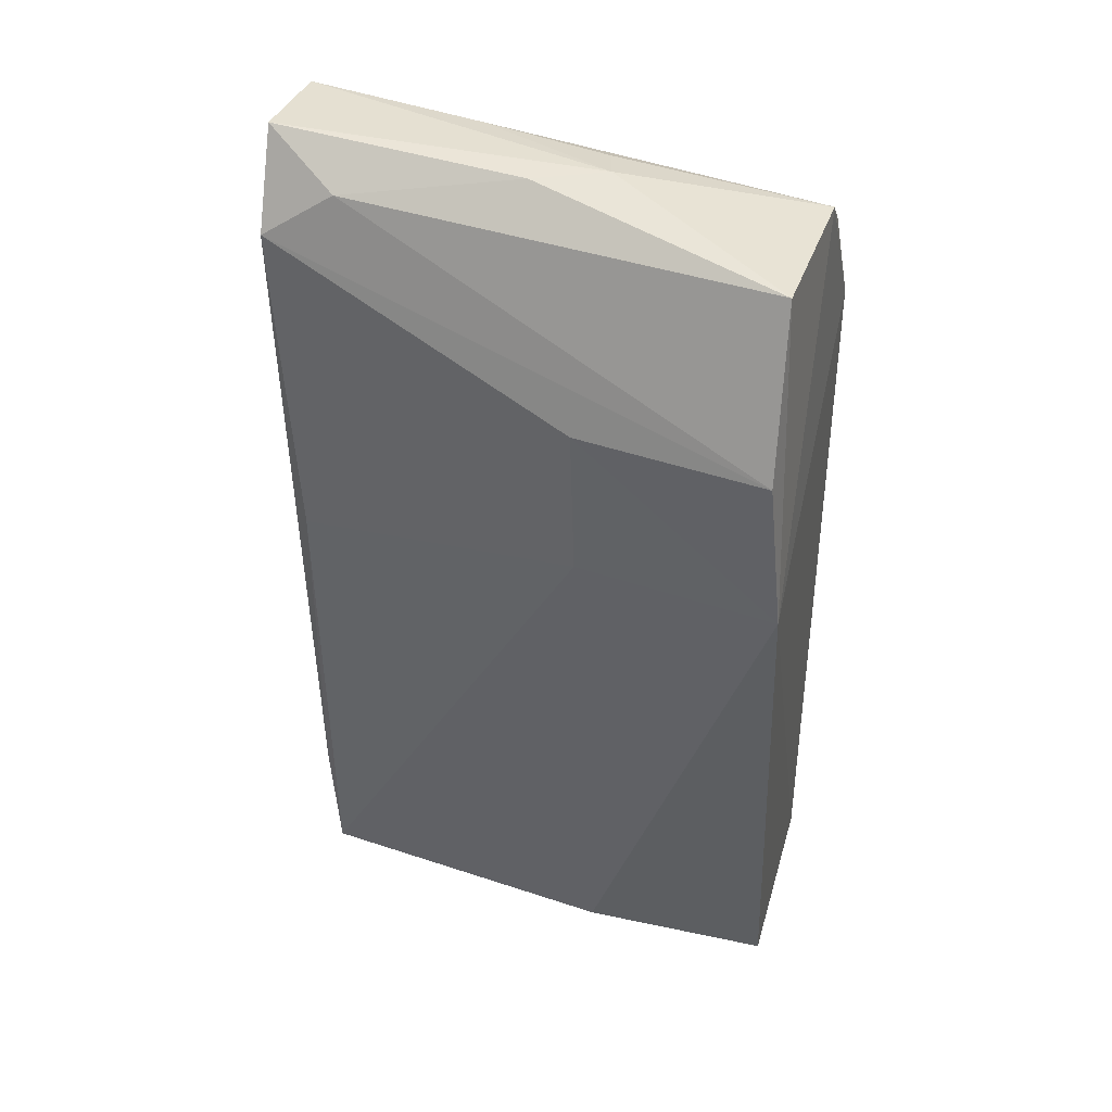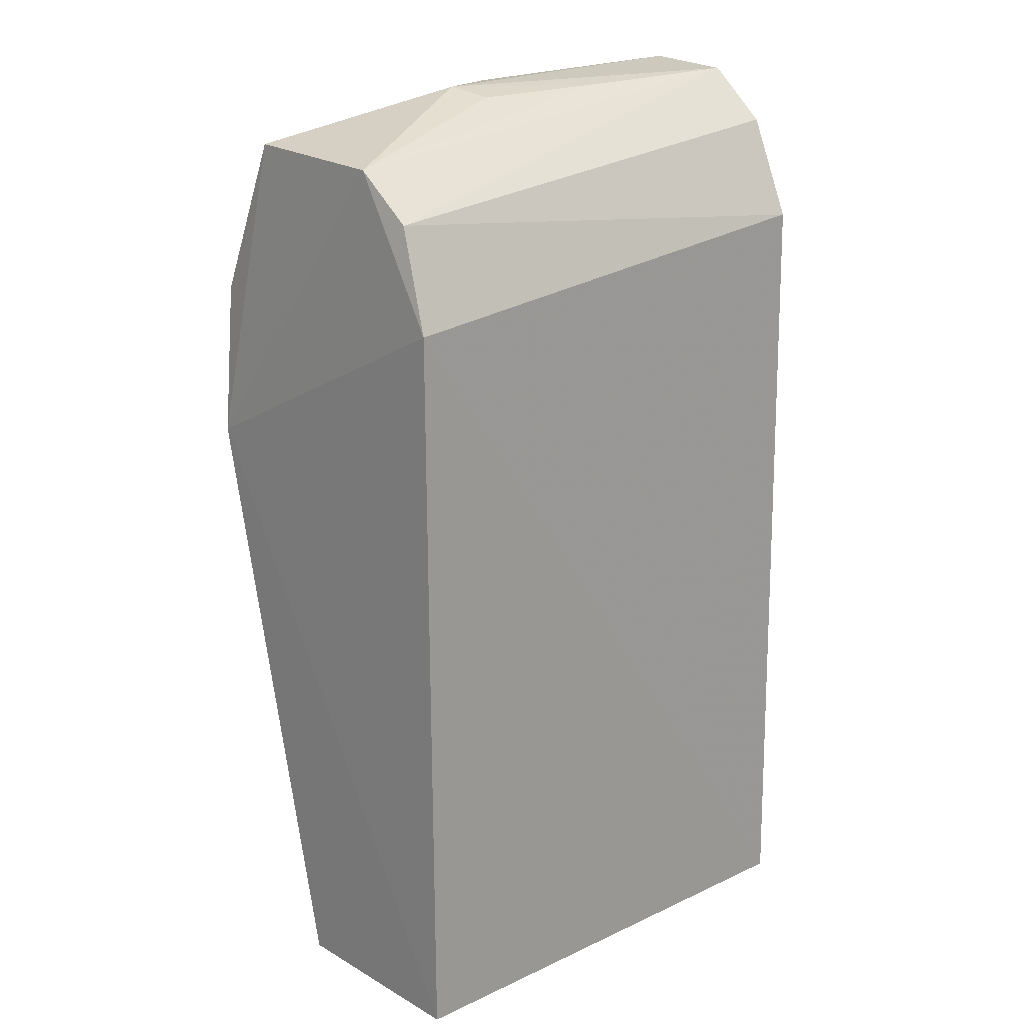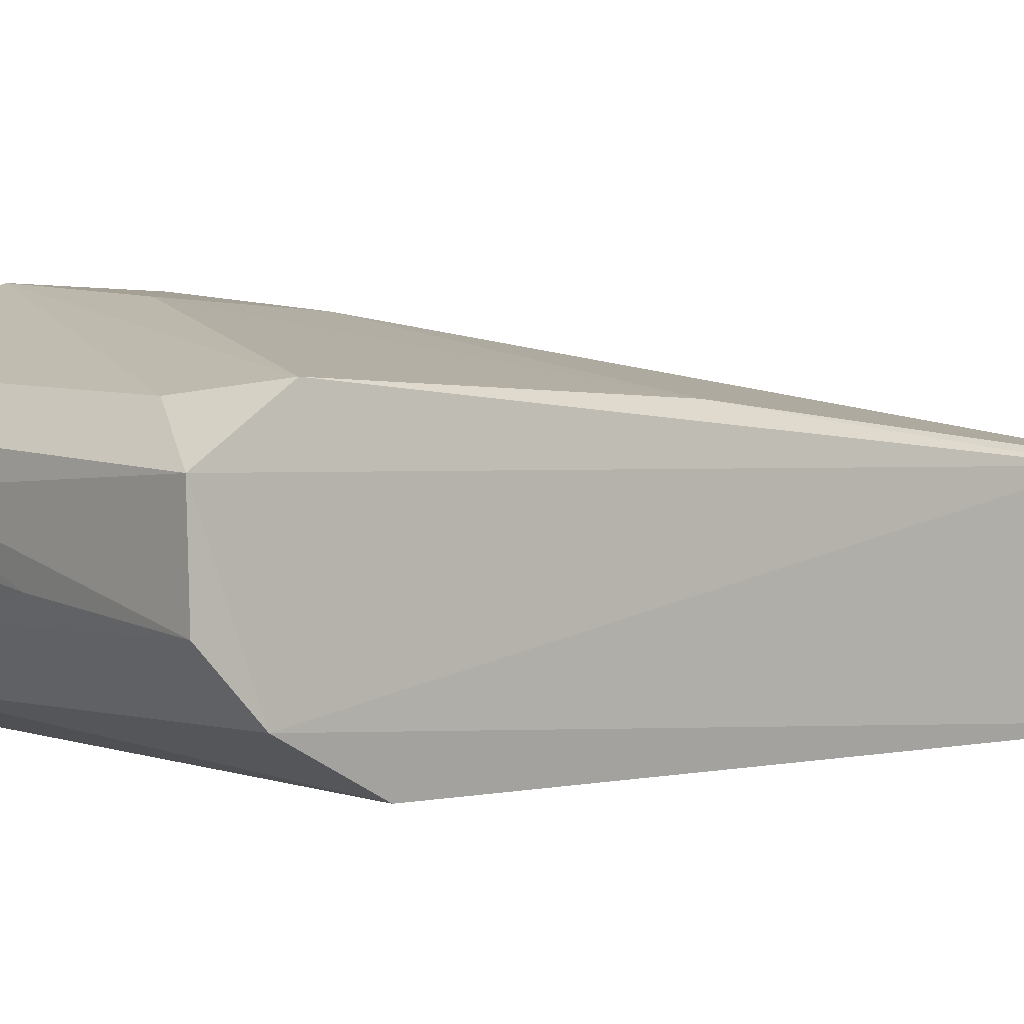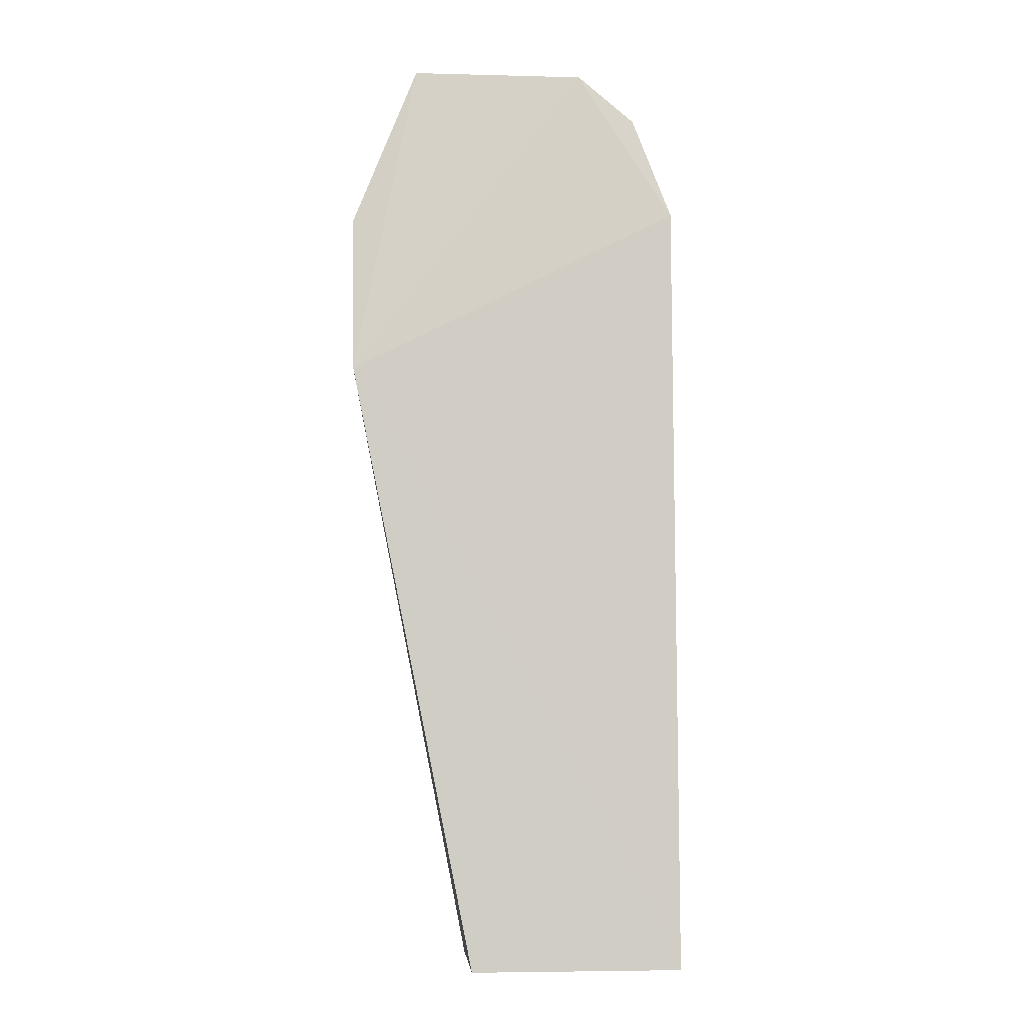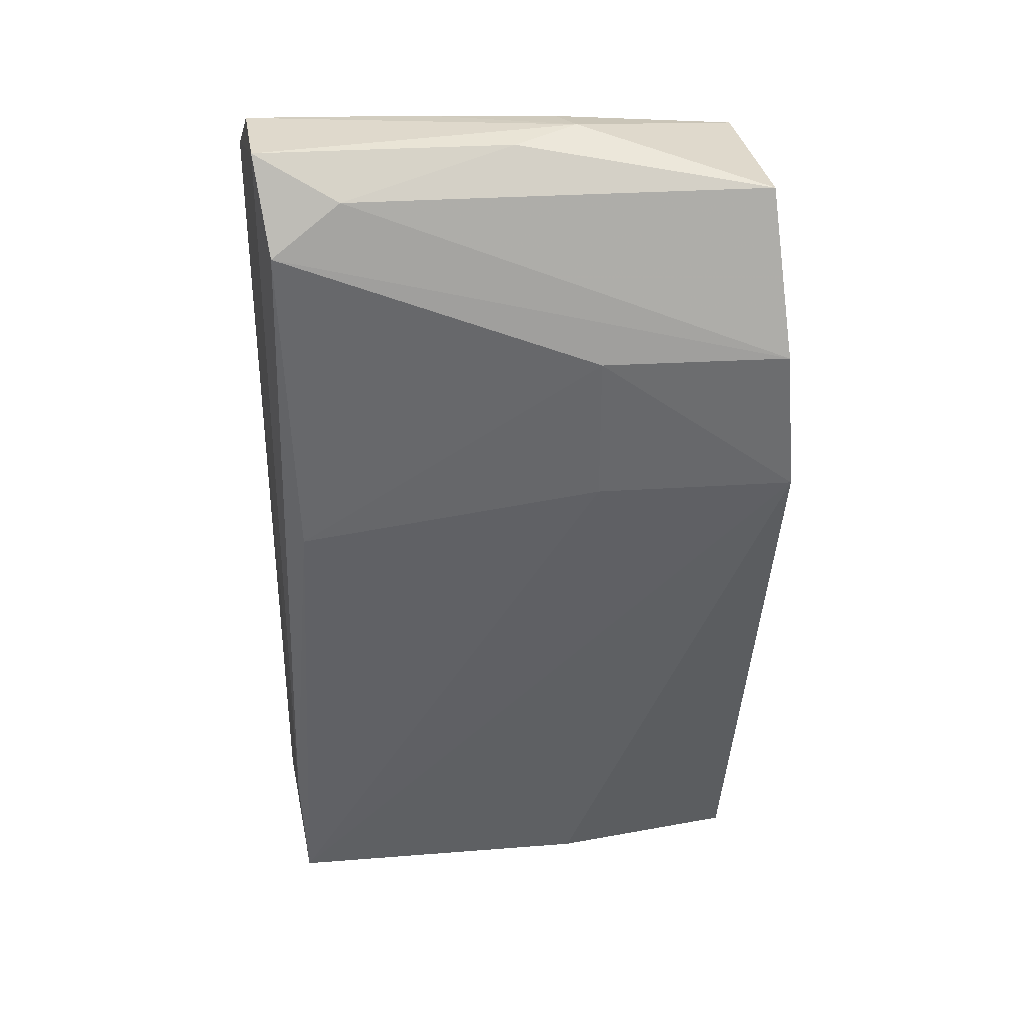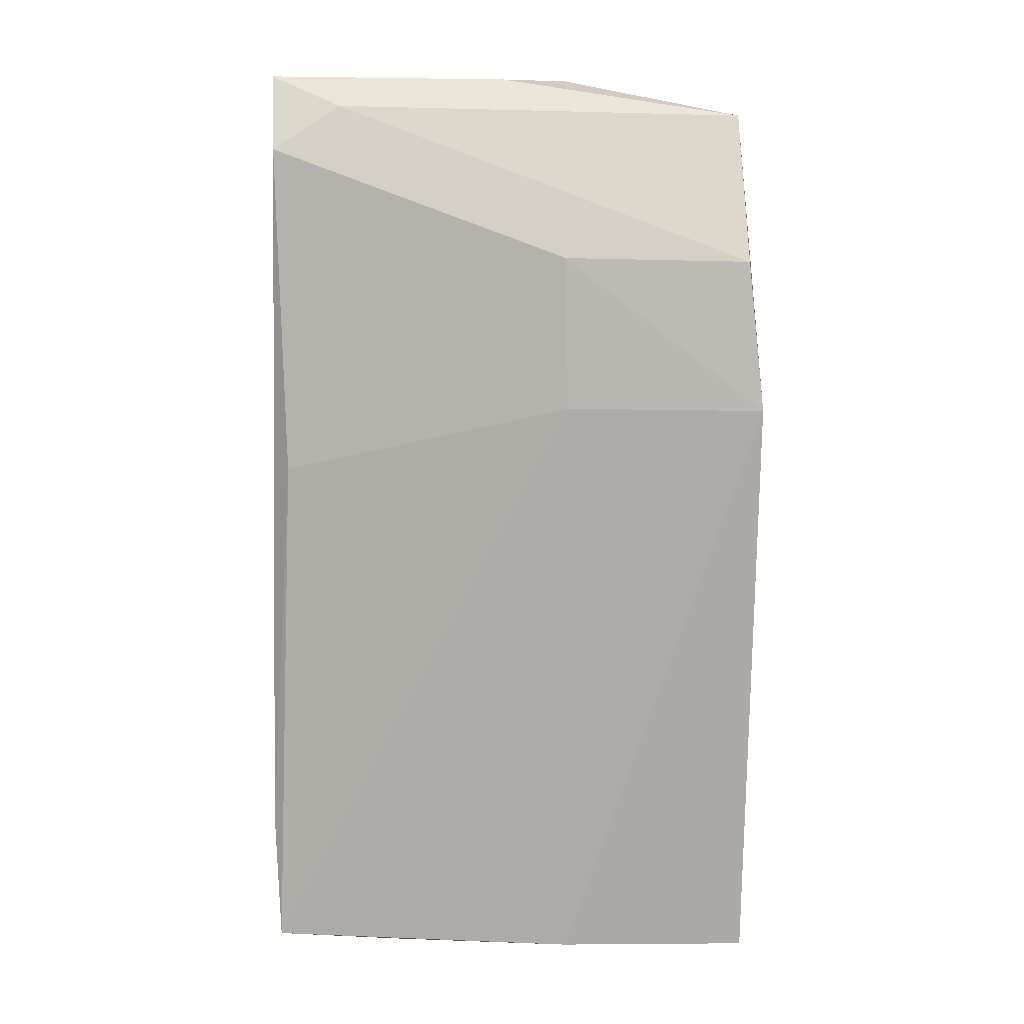
<metadata>
{"format":"obj","ext":"obj","renderer":"f3d","projection":"perspective","resolution":1024,"background":"white","views":[{"elev":39.7,"azim":17.6,"up":"+Y"},{"elev":19.9,"azim":138.8,"up":"+Y"},{"elev":2.3,"azim":-132.1,"up":"+Z"},{"elev":-6.3,"azim":88.9,"up":"+Y"},{"elev":35.1,"azim":-11.1,"up":"+Y"},{"elev":3.3,"azim":1.9,"up":"+Y"}]}
</metadata>
<code>
v 0.01177 0.1031 0.0198
v 0.01198 0.06156 0.01301
v 0.01161 0.1035 0.001859
v -0.01646 0.1064 0.001855
v -0.01662 0.06168 0.01206
v 0.00114 0.1146 0.01203
v 0.0126 0.09452 0.01965
v 0.01157 0.06162 0.001658
v 0.01132 0.1118 0.0163
v 0.01117 0.1091 0.003944
v -0.01623 0.11 0.01592
v 0.001181 0.0615 0.01346
v -0.01668 0.06161 0.001342
v 0.01143 0.1116 0.007019
v -0.01665 0.1148 0.01293
v -0.01234 0.1127 0.0153
v 0.001231 0.1033 0.01901
v -0.009109 0.06146 0.01231
v -0.01651 0.1146 0.007713
v -0.002632 0.1144 0.0137
v -0.01695 0.06912 0.0124
v -0.01556 0.091 0.01517
v 0.001353 0.09464 0.0186
v -0.01681 0.1117 0.004628
v 0.0004515 0.1141 0.009752
v -0.006709 0.1143 0.008711
f 8 7 2
f 8 3 7
f 9 1 7
f 10 3 4
f 12 7 5
f 12 2 7
f 12 8 2
f 13 4 3
f 13 3 8
f 14 9 7
f 14 7 3
f 14 3 10
f 14 6 9
f 16 11 1
f 16 1 9
f 16 15 11
f 17 7 1
f 17 1 11
f 18 12 5
f 18 5 13
f 18 13 8
f 18 8 12
f 19 14 10
f 19 15 6
f 20 9 6
f 20 6 15
f 20 16 9
f 20 15 16
f 21 11 15
f 21 13 5
f 22 17 11
f 22 21 5
f 22 11 21
f 23 5 7
f 23 7 17
f 23 22 5
f 23 17 22
f 24 19 10
f 24 10 4
f 24 15 19
f 24 21 15
f 24 4 13
f 24 13 21
f 25 6 14
f 26 19 6
f 26 6 25
f 26 25 14
f 26 14 19

</code>
